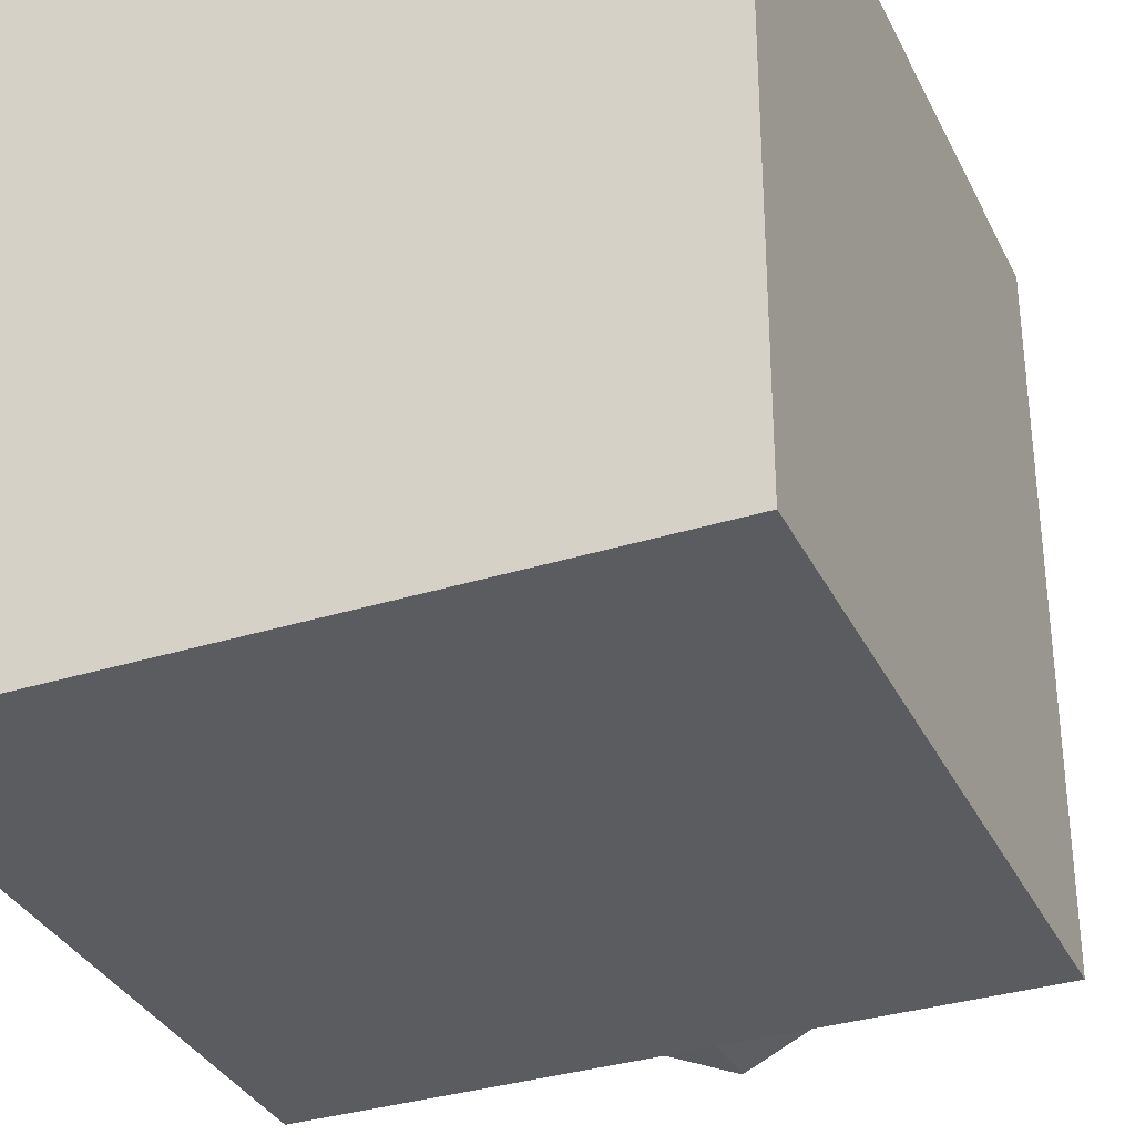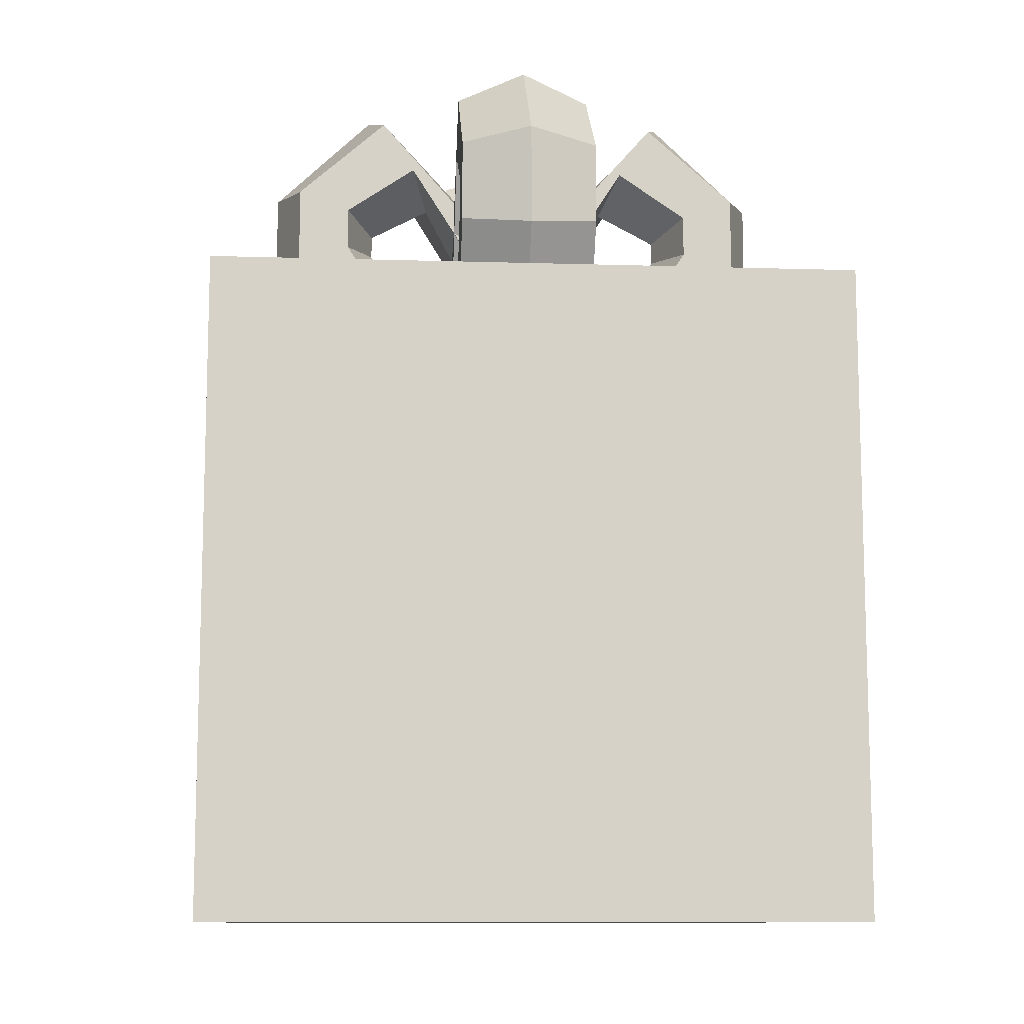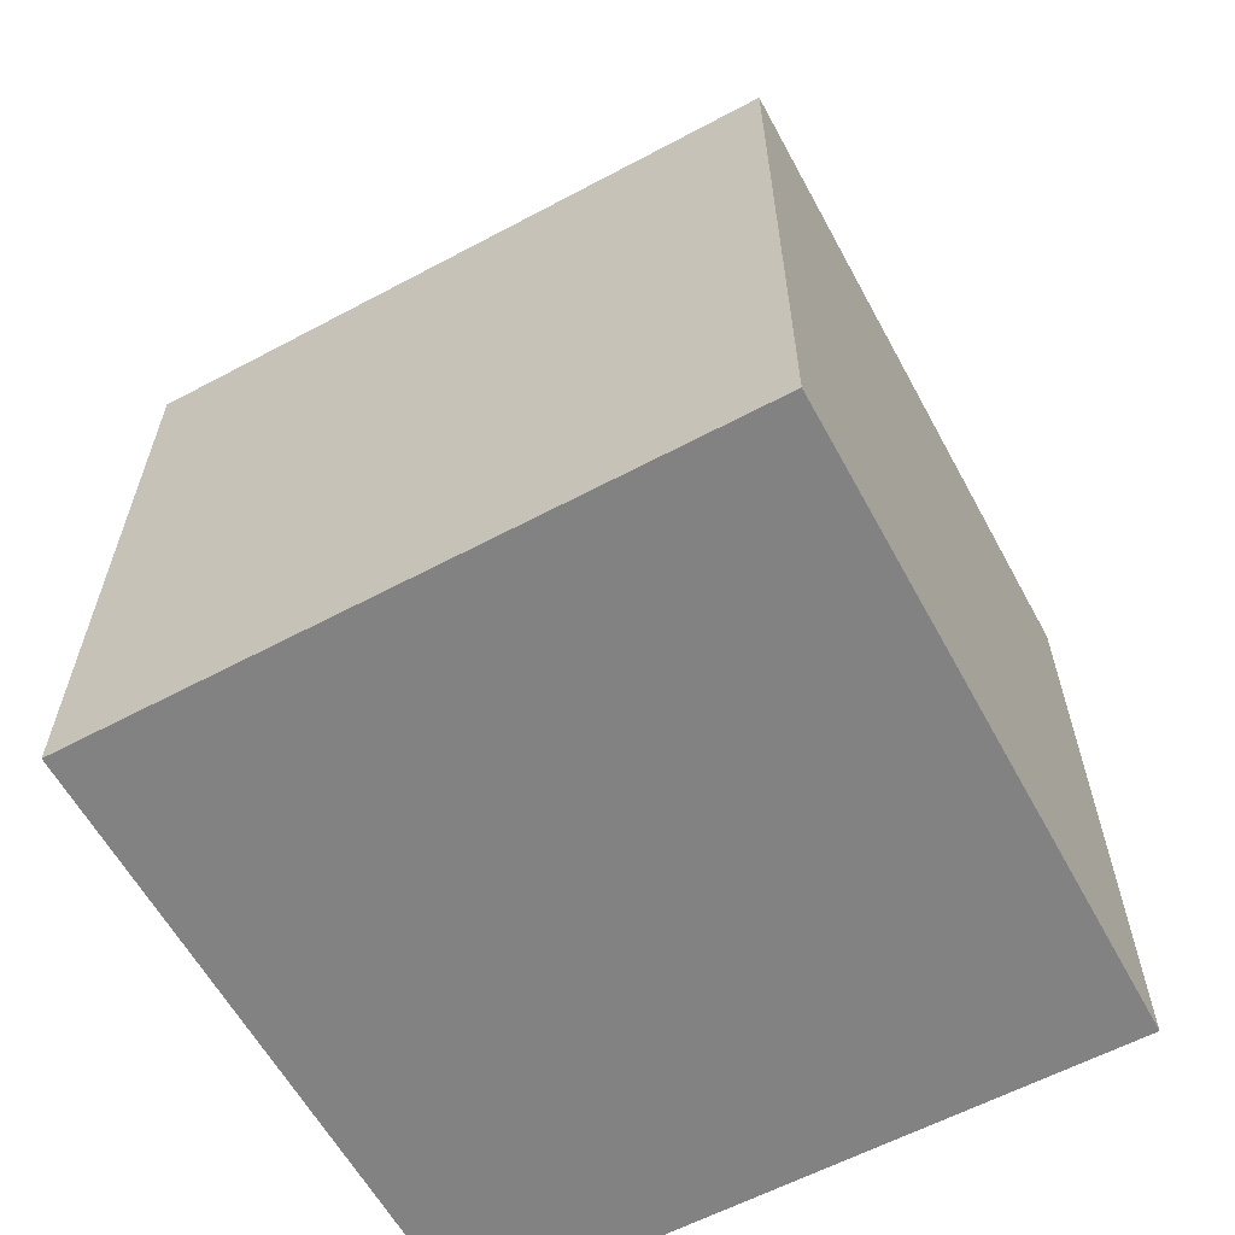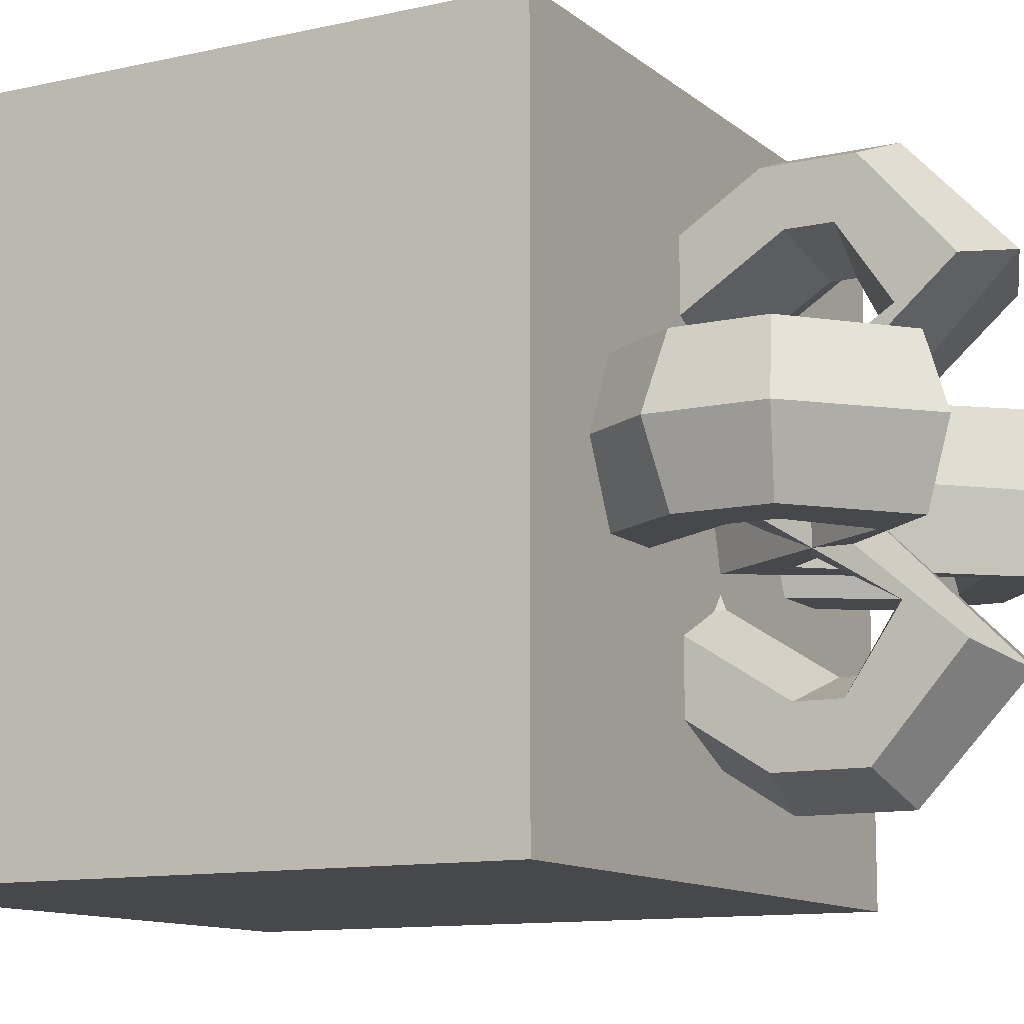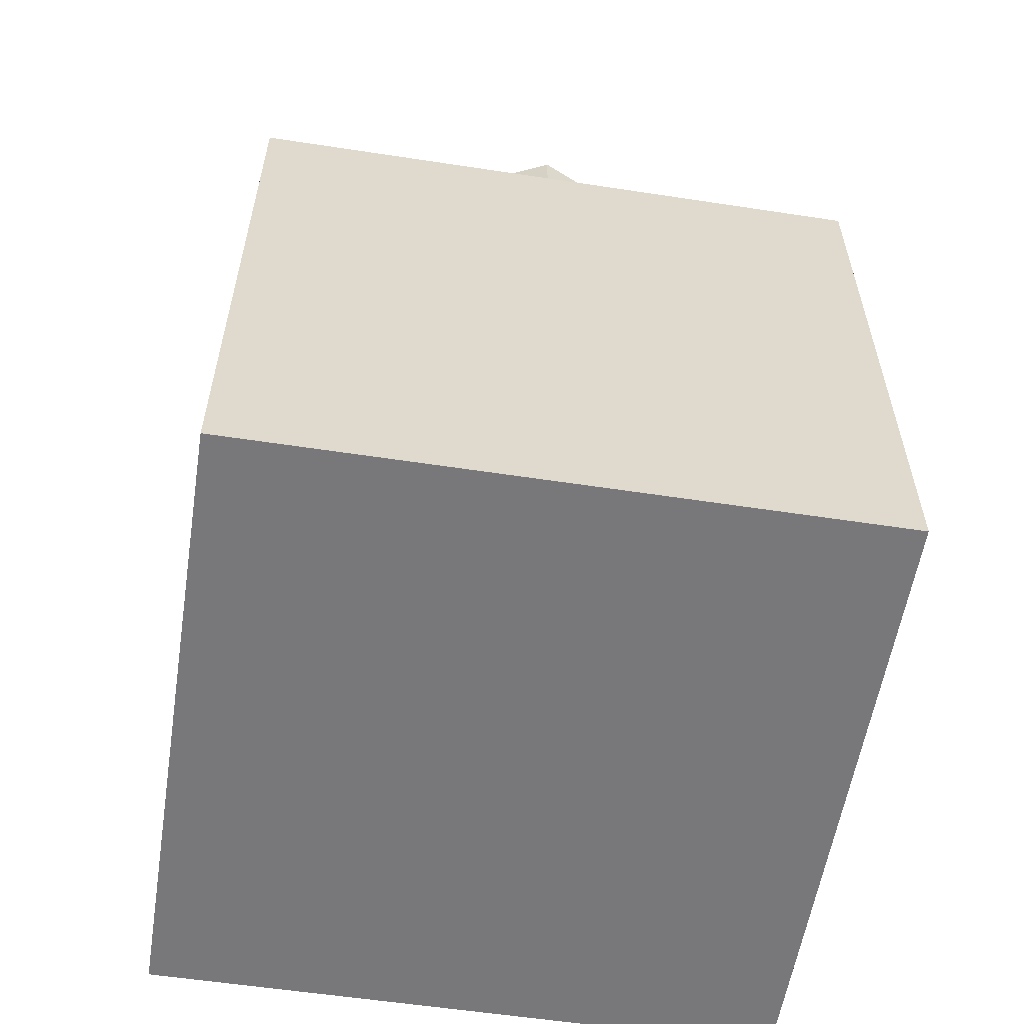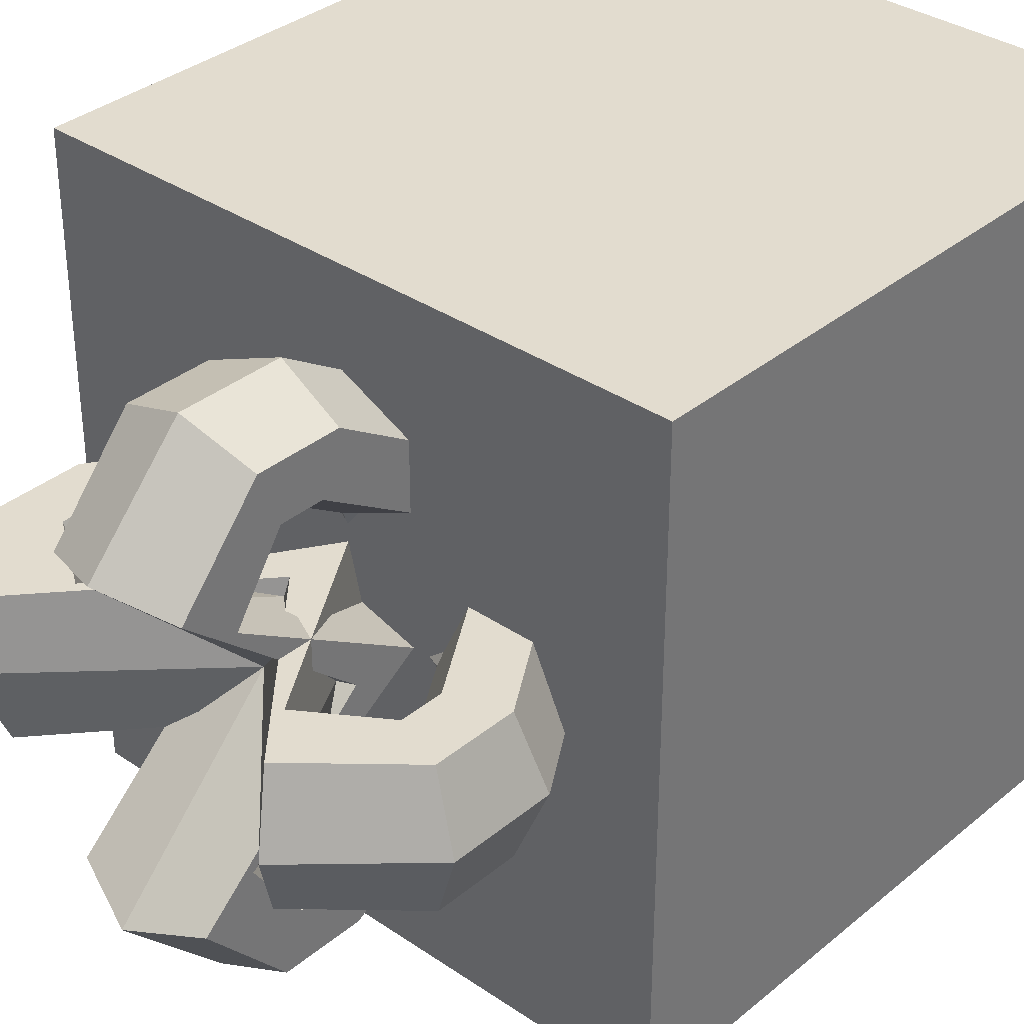
<metadata>
{"format":"obj","ext":"obj","renderer":"f3d","projection":"perspective","resolution":1024,"background":"white","views":[{"elev":-33.7,"azim":23.1,"up":"+Z"},{"elev":-10.6,"azim":175.7,"up":"+Y"},{"elev":-60.9,"azim":118.5,"up":"+Y"},{"elev":-11.4,"azim":118.8,"up":"+Z"},{"elev":-57.5,"azim":-99.0,"up":"+Y"},{"elev":34.6,"azim":-137.7,"up":"+Z"}]}
</metadata>
<code>
o Cube_Cube.001
v -1 -1 1
v -1 1 1
v -1 -1 -1
v -1 1 -1
v 1 -1 1
v 1 1 1
v 1 -1 -1
v 1 1 -1
v -1 1 -1
v 1 1 1
v -0.36 1.566 0.2165
v -0.3086 1.485 0
v -0.36 1.566 -0.2165
v -0.4629 1.728 -0.2165
v -0.5143 1.809 0
v -0.749 1.478 0.2165
v 0.4629 1.728 0.2165
v -0.5825 1.416 0.2165
v -0.4993 1.385 0
v -0.5825 1.416 -0.2165
v -0.749 1.478 -0.2165
v -0.8322 1.509 0
v 0.36 1.566 0.2165
v 0.3086 1.485 0
v 0.36 1.566 -0.2165
v 0.4629 1.728 -0.2165
v 0.5143 1.809 0
v 0 1.2 0.2165
v 0 1 0.2165
v 0 0.9 -0
v 0 1 -0.2165
v 0 1.2 -0.2165
v 0 1.3 0
v -0.4629 1.728 0.2165
v 0.4629 0.7719 0.2165
v 0.36 0.9337 0.2165
v 0.3086 1.015 0
v 0.36 0.9337 -0.2165
v 0.4629 0.7719 -0.2165
v 0.5143 0.691 0
v 0.749 1.222 0.2165
v 0.5825 1.284 0.2165
v 0.4993 1.315 0
v 0.5825 1.284 -0.2165
v 0.749 1.222 -0.2165
v 0.8322 1.191 0
v 0.749 1.478 0.2165
v 0.5825 1.416 0.2165
v 0.4993 1.385 0
v 0.5825 1.416 -0.2165
v 0.749 1.478 -0.2165
v 0.8322 1.509 0
v 0 0.9 0
v -0.4629 0.7719 -0.2165
v -0.5143 0.691 0
v 0 0.6 -0.2165
v -0.4629 0.7719 0.2165
v -0.36 0.9337 0.2165
v 0 0.8 -0.2165
v 0 0.6 0.2165
v 0 0.8 0.2165
v 0 0.5 0
v -0.3086 1.015 0
v -0.36 0.9337 -0.2165
v -0.749 1.222 0.2165
v -0.5825 1.284 0.2165
v -0.4993 1.315 0
v -0.5825 1.284 -0.2165
v -0.749 1.222 -0.2165
v -0.8322 1.191 0
v 0 0.5 0
v 0.2165 0.6 0
v 0.2165 0.8 0
v 0 0.9 0
v -0.2165 0.8 0
v -0.2165 0.6 0
v 0 0.691 -0.5143
v 0.2165 0.7719 -0.4629
v 0.2165 0.9337 -0.36
v 0 1.015 -0.3086
v -0.2165 0.9337 -0.36
v -0.2165 0.7719 -0.4629
v 0 1.191 -0.8322
v 0.2165 1.222 -0.749
v 0.2165 1.284 -0.5825
v 0 1.315 -0.4993
v -0.2165 1.284 -0.5825
v -0.2165 1.222 -0.749
v 0 1.509 -0.8322
v 0.2165 1.478 -0.749
v 0.2165 1.416 -0.5825
v 0 1.385 -0.4993
v -0.2165 1.416 -0.5825
v -0.2165 1.478 -0.749
v 0 1.809 -0.5143
v 0.2165 1.728 -0.4629
v 0.2165 1.566 -0.36
v 0 1.485 -0.3086
v -0.2165 1.566 -0.36
v -0.2165 1.728 -0.4629
v 0 1.3 -0
v 0.2165 1.2 -0
v 0.2165 1 -0
v 0 0.9 -0
v -0.2165 1 -0
v -0.2165 1.2 -0
v 0 1.809 0.5143
v 0.2165 1.728 0.4629
v 0.2165 1.566 0.36
v 0 1.485 0.3086
v -0.2165 1.566 0.36
v -0.2165 1.728 0.4629
v 0 1.509 0.8322
v 0.2165 1.478 0.749
v 0.2165 1.416 0.5825
v 0 1.385 0.4993
v -0.2165 1.416 0.5825
v -0.2165 1.478 0.749
v 0 1.191 0.8322
v 0.2165 1.222 0.749
v 0.2165 1.284 0.5825
v 0 1.315 0.4993
v -0.2165 1.284 0.5825
v -0.2165 1.222 0.749
v 0 0.691 0.5143
v 0.2165 0.7719 0.4629
v 0.2165 0.9337 0.36
v 0 1.015 0.3086
v -0.2165 0.9337 0.36
v -0.2165 0.7719 0.4629
f 1 2 4 3
f 3 4 8 7
f 7 8 6 5
f 5 6 2 1
f 3 7 5 1
f 8 4 2 6
f 31 25 24 30
f 21 14 13 20
f 66 18 16 65
f 68 20 19 67
f 70 22 21 69
f 29 23 17 28
f 30 24 23 29
f 34 28 33 15
f 13 31 30 12
f 15 33 32 14
f 16 34 15 22
f 28 17 27 33
f 32 26 25 31
f 11 29 28 34
f 12 30 29 11
f 14 32 31 13
f 18 11 34 16
f 33 27 26 32
f 38 59 53 37
f 40 62 56 39
f 42 36 35 41
f 43 37 36 42
f 46 40 39 45
f 36 61 60 35
f 37 53 61 36
f 39 56 59 38
f 41 35 40 46
f 44 38 37 43
f 45 39 38 44
f 35 60 62 40
f 48 42 41 47
f 49 43 42 48
f 50 44 43 49
f 51 45 44 50
f 52 46 45 51
f 47 41 46 52
f 17 47 52 27
f 24 49 48 23
f 25 50 49 24
f 26 51 50 25
f 27 52 51 26
f 23 48 47 17
f 56 54 64 59
f 59 64 63 53
f 62 55 54 56
f 61 58 57 60
f 60 57 55 62
f 53 63 58 61
f 58 66 65 57
f 63 67 66 58
f 64 68 67 63
f 54 69 68 64
f 55 70 69 54
f 57 65 70 55
f 20 13 12 19
f 22 15 14 21
f 65 16 22 70
f 67 19 18 66
f 69 21 20 68
f 19 12 11 18
f 71 77 78 72
f 72 78 79 73
f 73 79 80 74
f 74 80 81 75
f 75 81 82 76
f 76 82 77 71
f 77 83 84 78
f 78 84 85 79
f 79 85 86 80
f 80 86 87 81
f 81 87 88 82
f 82 88 83 77
f 83 89 90 84
f 84 90 91 85
f 85 91 92 86
f 86 92 93 87
f 87 93 94 88
f 88 94 89 83
f 89 95 96 90
f 90 96 97 91
f 91 97 98 92
f 92 98 99 93
f 93 99 100 94
f 94 100 95 89
f 95 101 102 96
f 96 102 103 97
f 97 103 104 98
f 98 104 105 99
f 99 105 106 100
f 100 106 101 95
f 101 107 108 102
f 102 108 109 103
f 103 109 110 104
f 104 110 111 105
f 105 111 112 106
f 106 112 107 101
f 107 113 114 108
f 108 114 115 109
f 109 115 116 110
f 110 116 117 111
f 111 117 118 112
f 112 118 113 107
f 113 119 120 114
f 114 120 121 115
f 115 121 122 116
f 116 122 123 117
f 117 123 124 118
f 118 124 119 113
f 119 125 126 120
f 120 126 127 121
f 121 127 128 122
f 122 128 129 123
f 123 129 130 124
f 124 130 125 119
f 125 71 72 126
f 126 72 73 127
f 127 73 74 128
f 128 74 75 129
f 129 75 76 130
f 130 76 71 125

</code>
